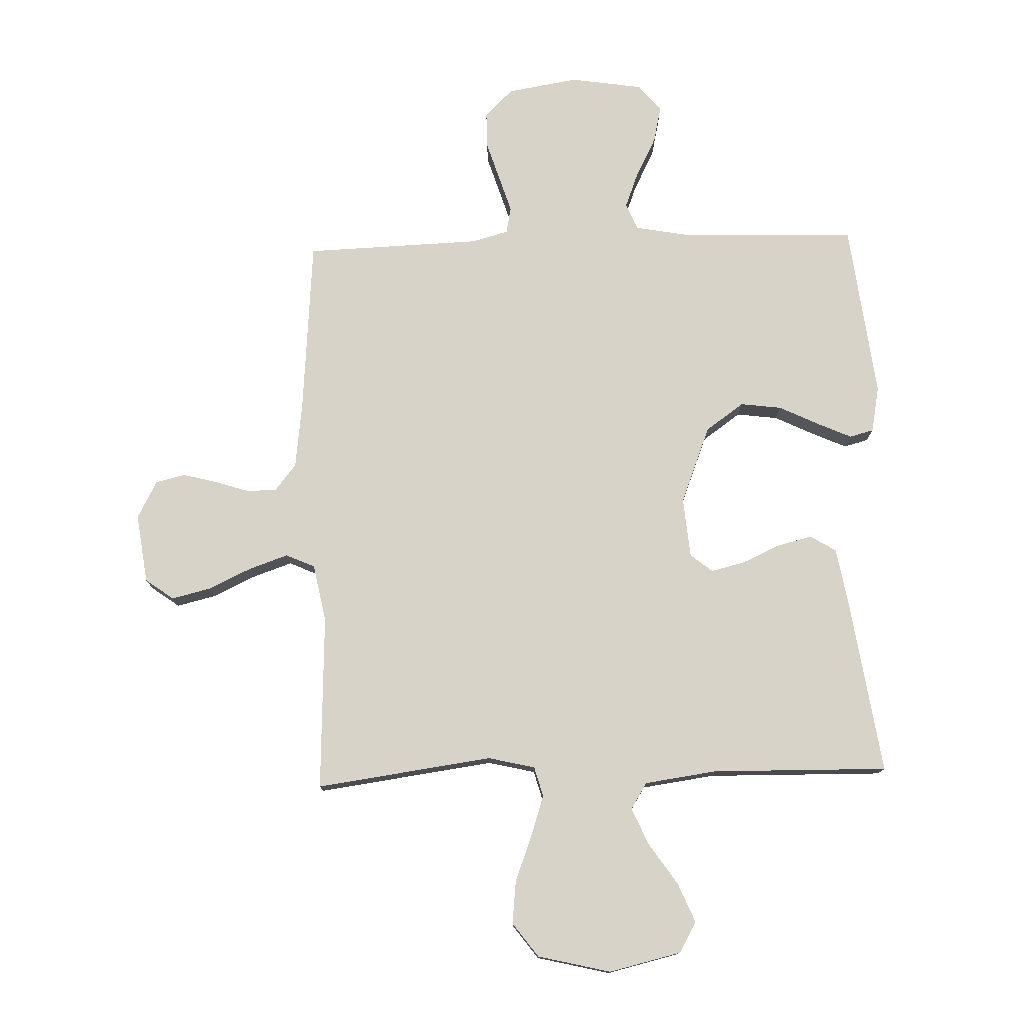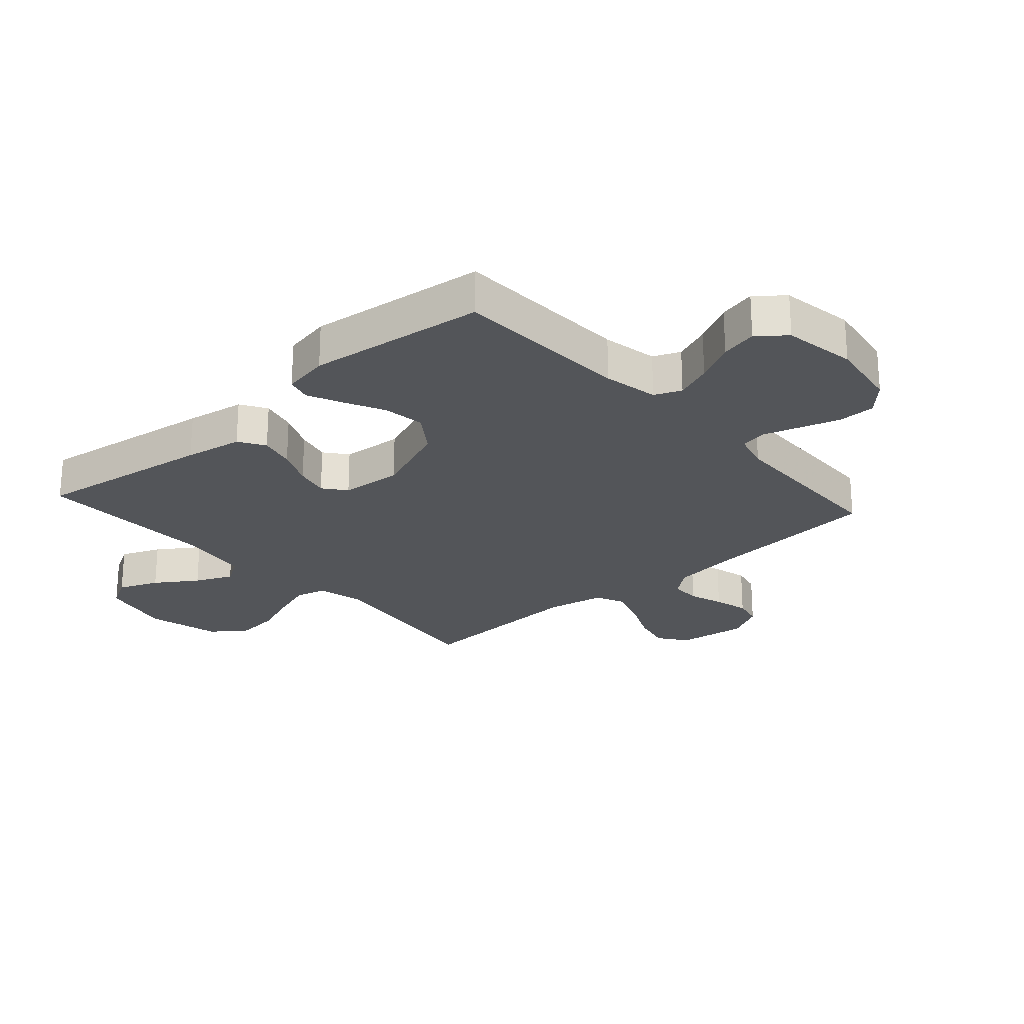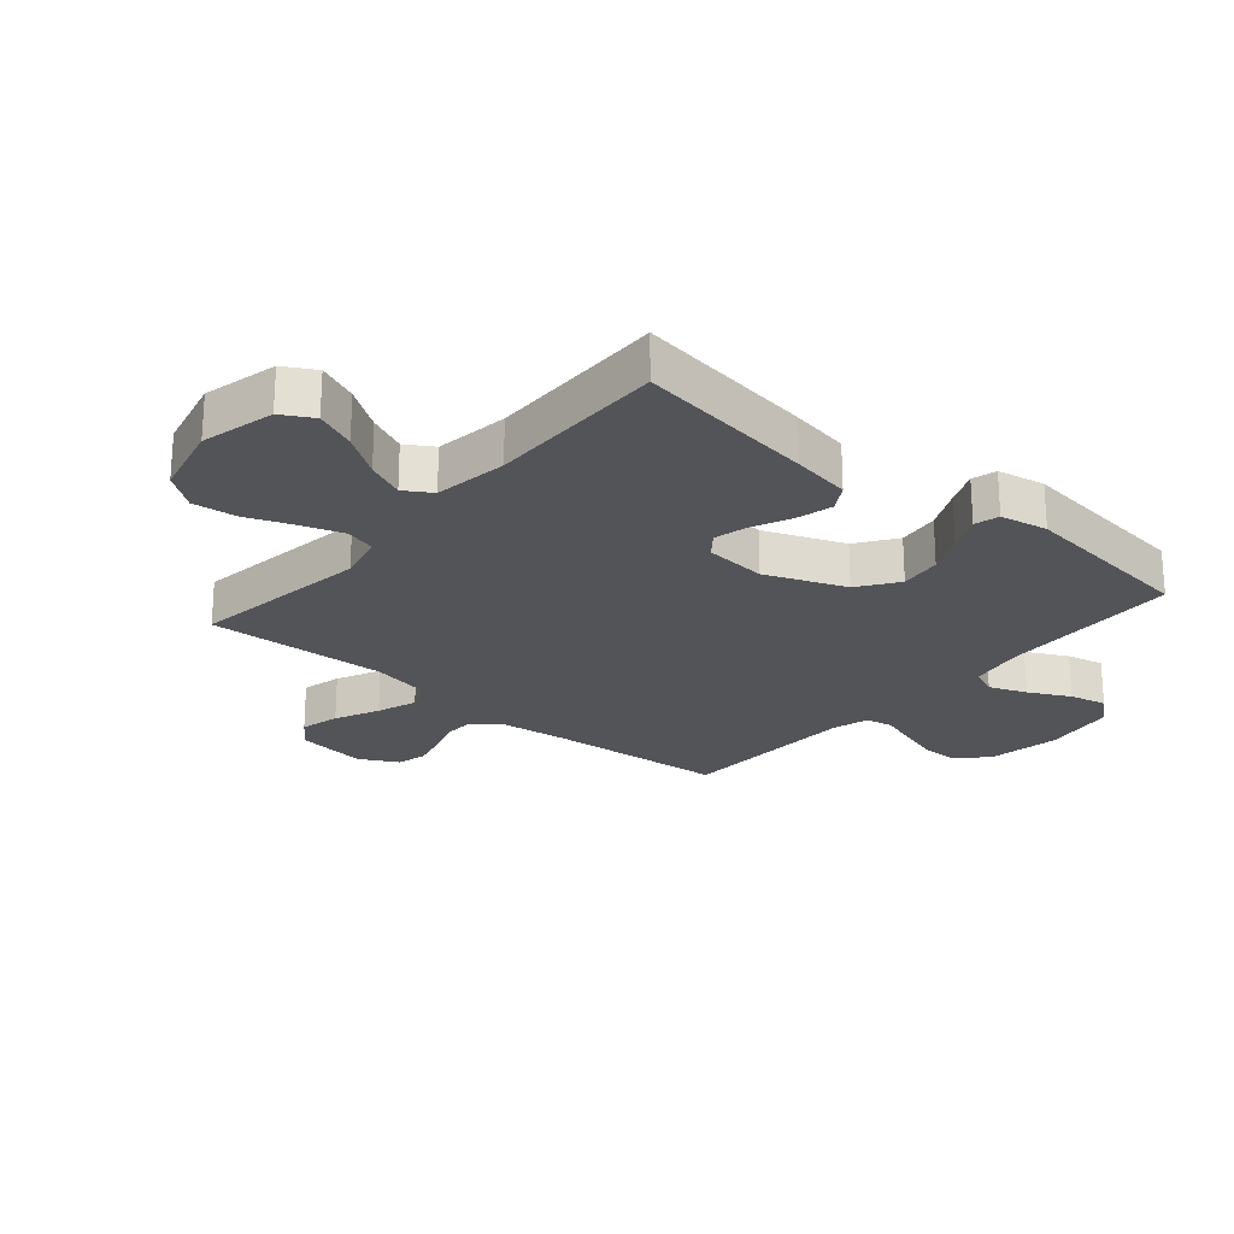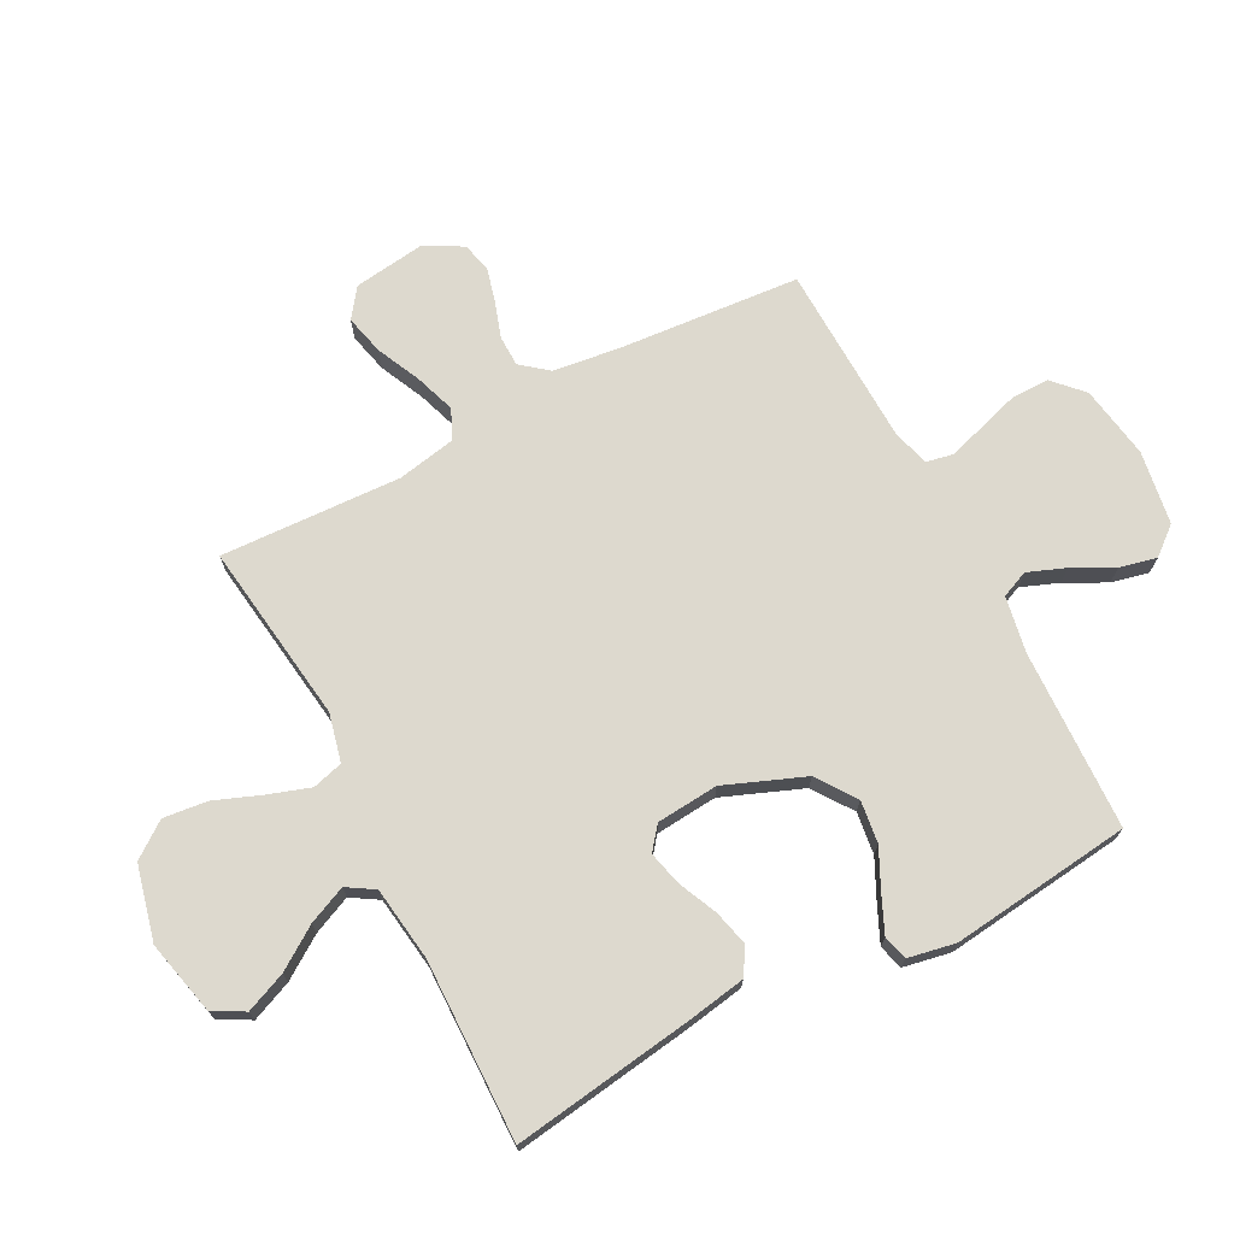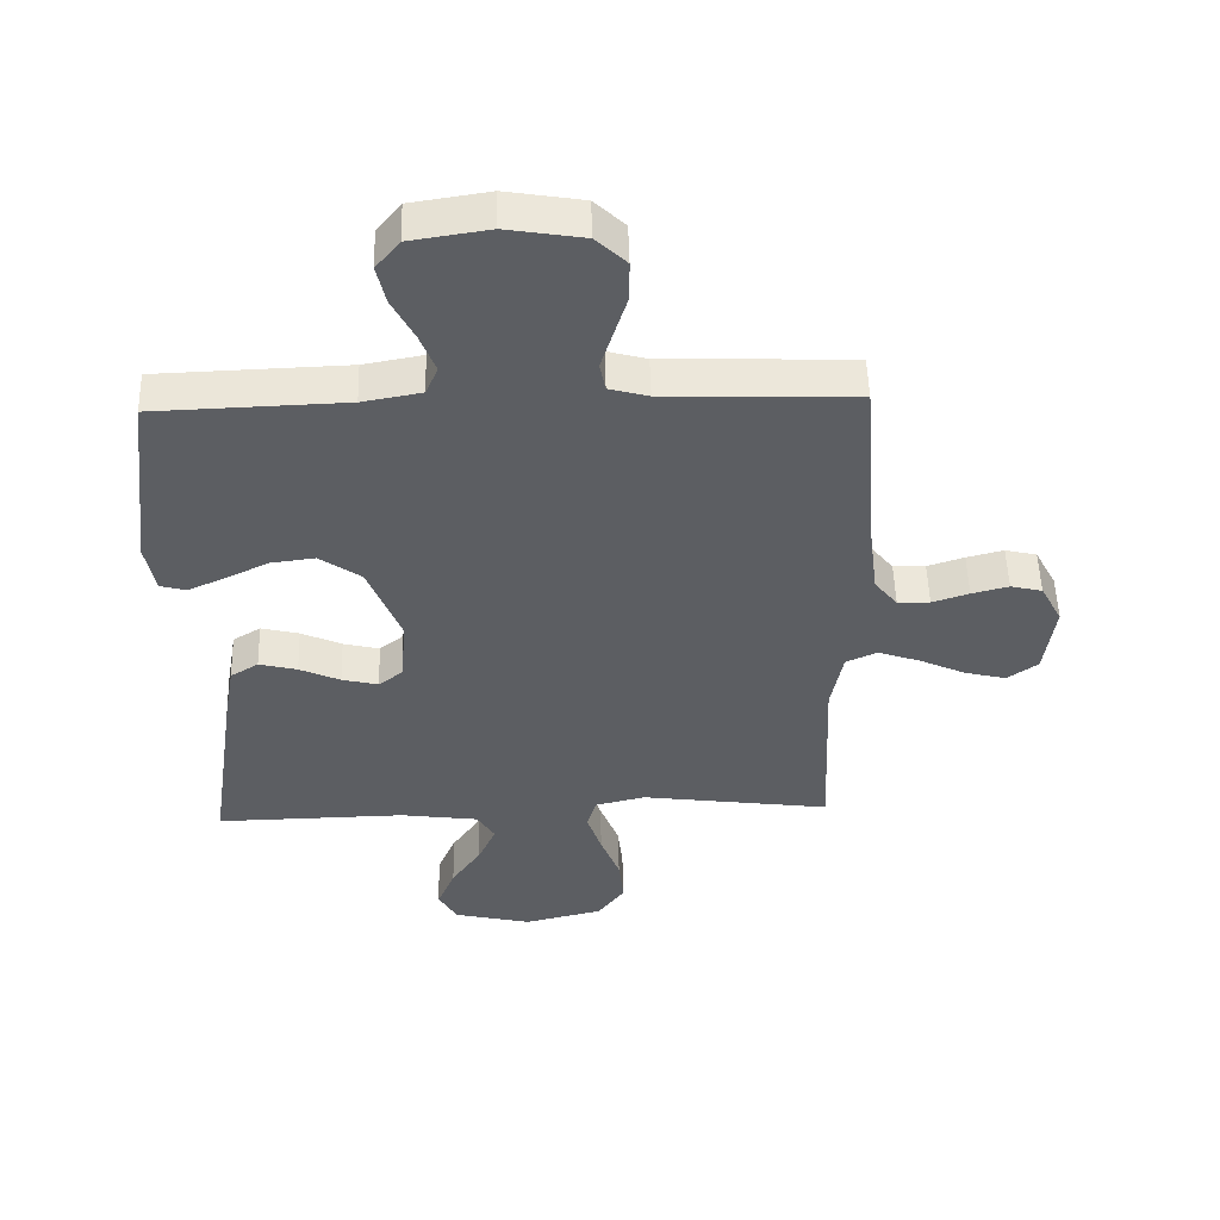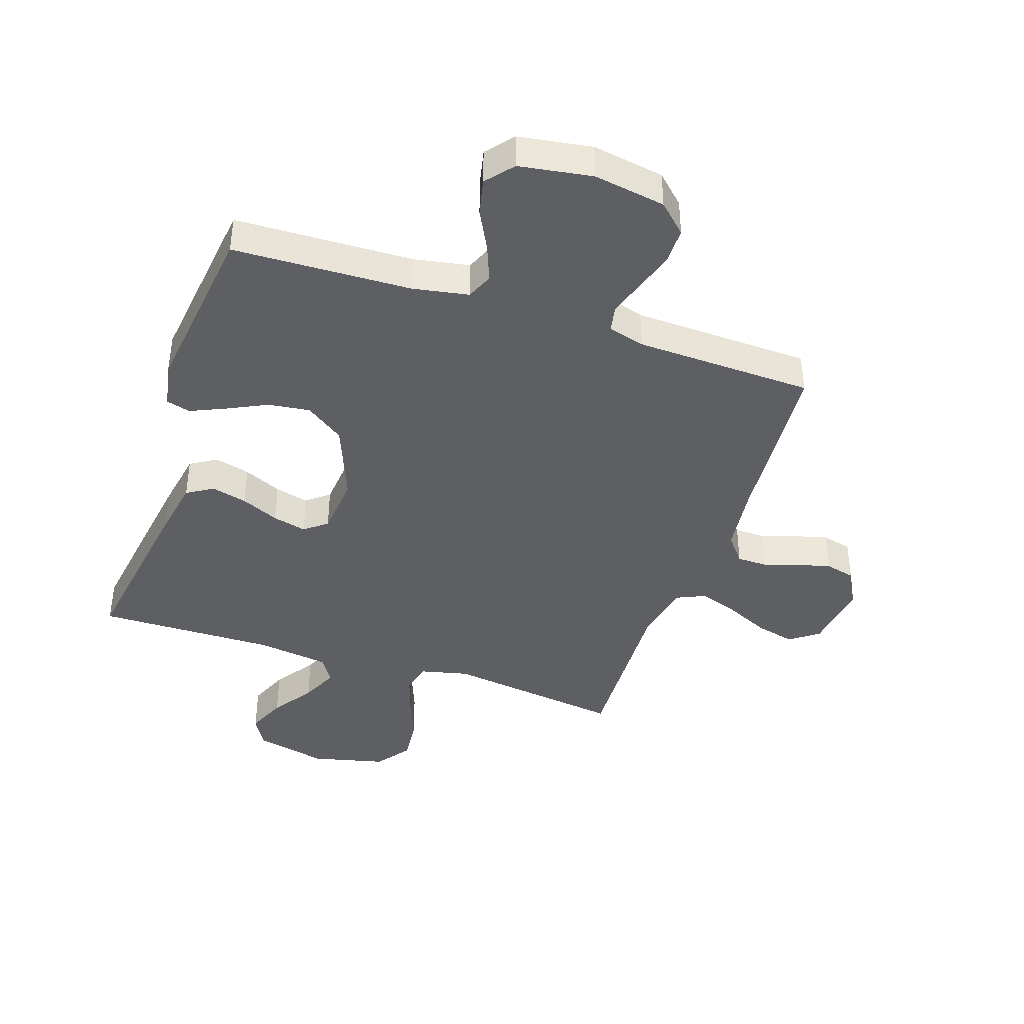
<metadata>
{"format":"obj","ext":"obj","renderer":"f3d","projection":"perspective","resolution":1024,"background":"white","views":[{"elev":76.8,"azim":178.2,"up":"+Y"},{"elev":-24.0,"azim":-48.1,"up":"+Y"},{"elev":-23.6,"azim":-130.5,"up":"+Y"},{"elev":71.7,"azim":-117.5,"up":"+Y"},{"elev":51.8,"azim":-1.6,"up":"+Z"},{"elev":-40.7,"azim":-18.6,"up":"+Y"}]}
</metadata>
<code>
v 0.5 0.07 0.5
v 0.524 0.07 0.2
v 0.538 0.07 0.088
v 0.574 0.07 0.043
v 0.625 0.07 0.042
v 0.683 0.07 0.061
v 0.741 0.07 0.076
v 0.791 0.07 0.064
v 0.825 0.07 0
v 0.809 0.07 -0.118
v 0.761 0.07 -0.153
v 0.695 0.07 -0.137
v 0.622 0.07 -0.103
v 0.555 0.07 -0.08
v 0.506 0.07 -0.102
v 0.487 0.07 -0.2
v 0.5 0.07 -0.5
v 0.2 0.07 -0.459
v 0.12 0.07 -0.478
v 0.106 0.07 -0.529
v 0.129 0.07 -0.598
v 0.159 0.07 -0.676
v 0.167 0.07 -0.749
v 0.124 0.07 -0.807
v 0 0.07 -0.837
v -0.123 0.07 -0.808
v -0.152 0.07 -0.756
v -0.124 0.07 -0.689
v -0.077 0.07 -0.62
v -0.049 0.07 -0.557
v -0.077 0.07 -0.512
v -0.2 0.07 -0.495
v -0.5 0.07 -0.5
v -0.456 0.07 -0.2
v -0.439 0.07 -0.102
v -0.395 0.07 -0.075
v -0.335 0.07 -0.09
v -0.271 0.07 -0.119
v -0.214 0.07 -0.133
v -0.176 0.07 -0.103
v -0.167 0.07 0
v -0.219 0.07 0.132
v -0.284 0.07 0.178
v -0.354 0.07 0.169
v -0.422 0.07 0.136
v -0.48 0.07 0.11
v -0.521 0.07 0.121
v -0.536 0.07 0.2
v -0.5 0.07 0.5
v -0.2 0.07 0.51
v -0.107 0.07 0.527
v -0.088 0.07 0.572
v -0.112 0.07 0.634
v -0.147 0.07 0.702
v -0.161 0.07 0.764
v -0.123 0.07 0.81
v 0 0.07 0.829
v 0.121 0.07 0.809
v 0.169 0.07 0.763
v 0.169 0.07 0.7
v 0.148 0.07 0.633
v 0.129 0.07 0.572
v 0.138 0.07 0.527
v 0.2 0.07 0.51
v 0.5 0 0.5
v 0.524 0 0.2
v 0.538 0 0.088
v 0.574 0 0.043
v 0.625 0 0.042
v 0.683 0 0.061
v 0.741 0 0.076
v 0.791 0 0.064
v 0.825 0 0
v 0.809 0 -0.118
v 0.761 0 -0.153
v 0.695 0 -0.137
v 0.622 0 -0.103
v 0.555 0 -0.08
v 0.506 0 -0.102
v 0.487 0 -0.2
v 0.5 0 -0.5
v 0.2 0 -0.459
v 0.12 0 -0.478
v 0.106 0 -0.529
v 0.129 0 -0.598
v 0.159 0 -0.676
v 0.167 0 -0.749
v 0.124 0 -0.807
v 0 0 -0.837
v -0.123 0 -0.808
v -0.152 0 -0.756
v -0.124 0 -0.689
v -0.077 0 -0.62
v -0.049 0 -0.557
v -0.077 0 -0.512
v -0.2 0 -0.495
v -0.5 0 -0.5
v -0.456 0 -0.2
v -0.439 0 -0.102
v -0.395 0 -0.075
v -0.335 0 -0.09
v -0.271 0 -0.119
v -0.214 0 -0.133
v -0.176 0 -0.103
v -0.167 0 0
v -0.219 0 0.132
v -0.284 0 0.178
v -0.354 0 0.169
v -0.422 0 0.136
v -0.48 0 0.11
v -0.521 0 0.121
v -0.536 0 0.2
v -0.5 0 0.5
v -0.2 0 0.51
v -0.107 0 0.527
v -0.088 0 0.572
v -0.112 0 0.634
v -0.147 0 0.702
v -0.161 0 0.764
v -0.123 0 0.81
v 0 0 0.829
v 0.121 0 0.809
v 0.169 0 0.763
v 0.169 0 0.7
v 0.148 0 0.633
v 0.129 0 0.572
v 0.138 0 0.527
v 0.2 0 0.51
f 58 59 60 61
f 58 61 62
f 57 58 62
f 56 57 62 63
f 53 54 55 56
f 52 53 56 63
f 47 48 49 50
f 47 50 51
f 44 45 46 47
f 44 47 51
f 43 44 51
f 42 43 51
f 41 42 51 52
f 35 36 37 38
f 35 38 39
f 32 33 34 35
f 31 32 35 39
f 30 31 39 40
f 26 27 28 29
f 26 29 30
f 25 26 30
f 24 25 30
f 21 22 23 24
f 20 21 24 30
f 19 20 30 40
f 16 17 18
f 15 16 18 19
f 10 11 12 13
f 10 13 14
f 9 10 14
f 8 9 14
f 5 6 7 8
f 5 8 14 15
f 64 1 2
f 64 2 3
f 63 64 3 4
f 52 63 4
f 41 52 4
f 15 19 40 41
f 4 5 15 41
f 125 124 123 122
f 126 125 122
f 126 122 121
f 127 126 121 120
f 120 119 118 117
f 127 120 117 116
f 114 113 112 111
f 115 114 111
f 111 110 109 108
f 115 111 108
f 115 108 107
f 115 107 106
f 116 115 106 105
f 102 101 100 99
f 103 102 99
f 99 98 97 96
f 103 99 96 95
f 104 103 95 94
f 93 92 91 90
f 94 93 90
f 94 90 89
f 94 89 88
f 88 87 86 85
f 94 88 85 84
f 104 94 84 83
f 82 81 80
f 83 82 80 79
f 77 76 75 74
f 78 77 74
f 78 74 73
f 78 73 72
f 72 71 70 69
f 79 78 72 69
f 66 65 128
f 67 66 128
f 68 67 128 127
f 68 127 116
f 68 116 105
f 105 104 83 79
f 105 79 69 68
f 1 65 66 2
f 2 66 67 3
f 3 67 68 4
f 4 68 69 5
f 5 69 70 6
f 6 70 71 7
f 7 71 72 8
f 8 72 73 9
f 9 73 74 10
f 10 74 75 11
f 11 75 76 12
f 12 76 77 13
f 13 77 78 14
f 14 78 79 15
f 15 79 80 16
f 16 80 81 17
f 17 81 82 18
f 18 82 83 19
f 19 83 84 20
f 20 84 85 21
f 21 85 86 22
f 22 86 87 23
f 23 87 88 24
f 24 88 89 25
f 25 89 90 26
f 26 90 91 27
f 27 91 92 28
f 28 92 93 29
f 29 93 94 30
f 30 94 95 31
f 31 95 96 32
f 32 96 97 33
f 33 97 98 34
f 34 98 99 35
f 35 99 100 36
f 36 100 101 37
f 37 101 102 38
f 38 102 103 39
f 39 103 104 40
f 40 104 105 41
f 41 105 106 42
f 42 106 107 43
f 43 107 108 44
f 44 108 109 45
f 45 109 110 46
f 46 110 111 47
f 47 111 112 48
f 48 112 113 49
f 49 113 114 50
f 50 114 115 51
f 51 115 116 52
f 52 116 117 53
f 53 117 118 54
f 54 118 119 55
f 55 119 120 56
f 56 120 121 57
f 57 121 122 58
f 58 122 123 59
f 59 123 124 60
f 60 124 125 61
f 61 125 126 62
f 62 126 127 63
f 63 127 128 64
f 64 128 65 1

</code>
